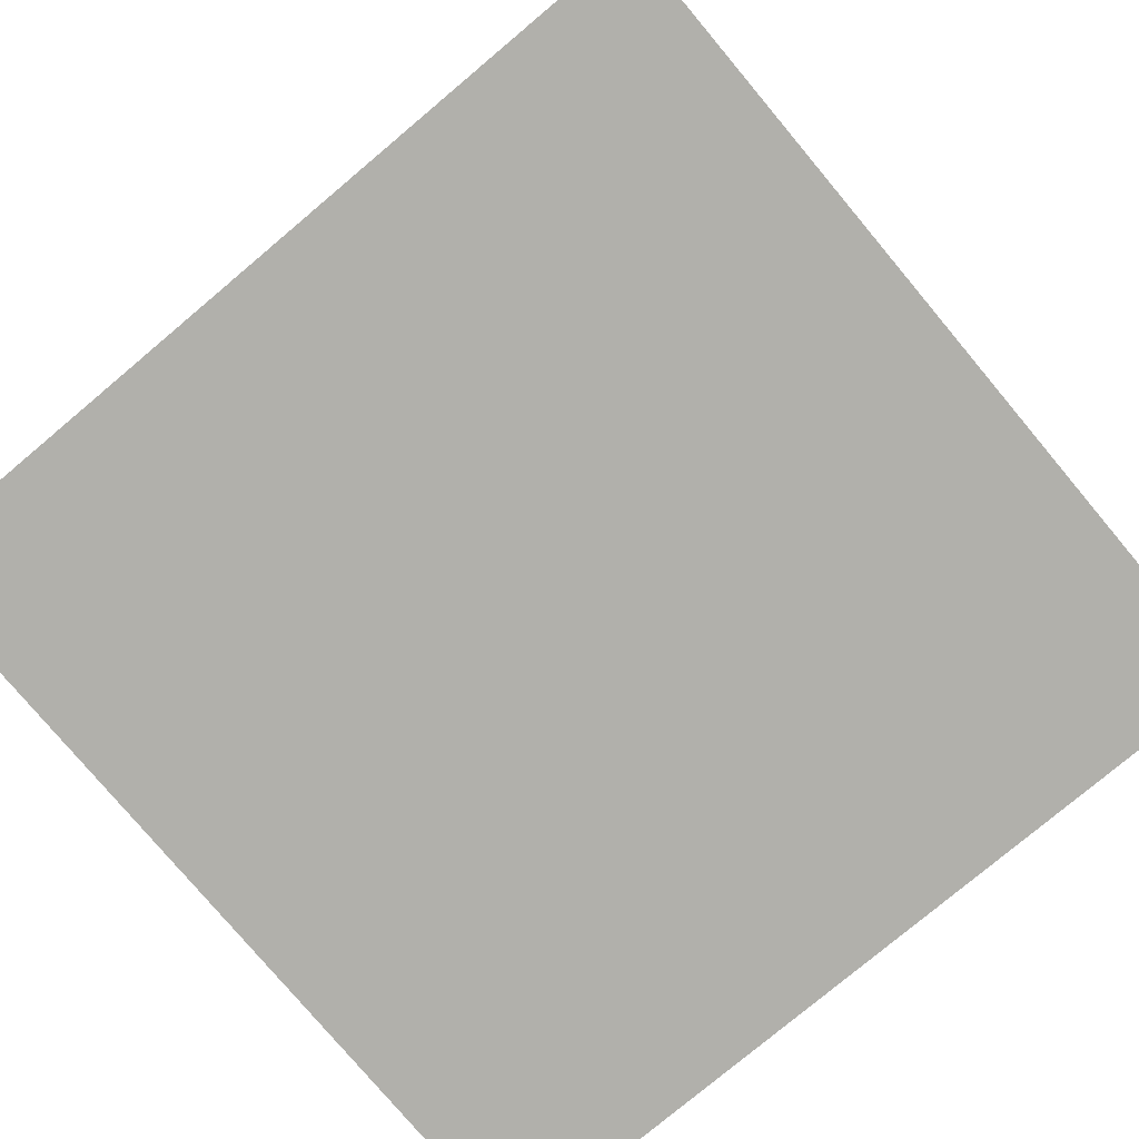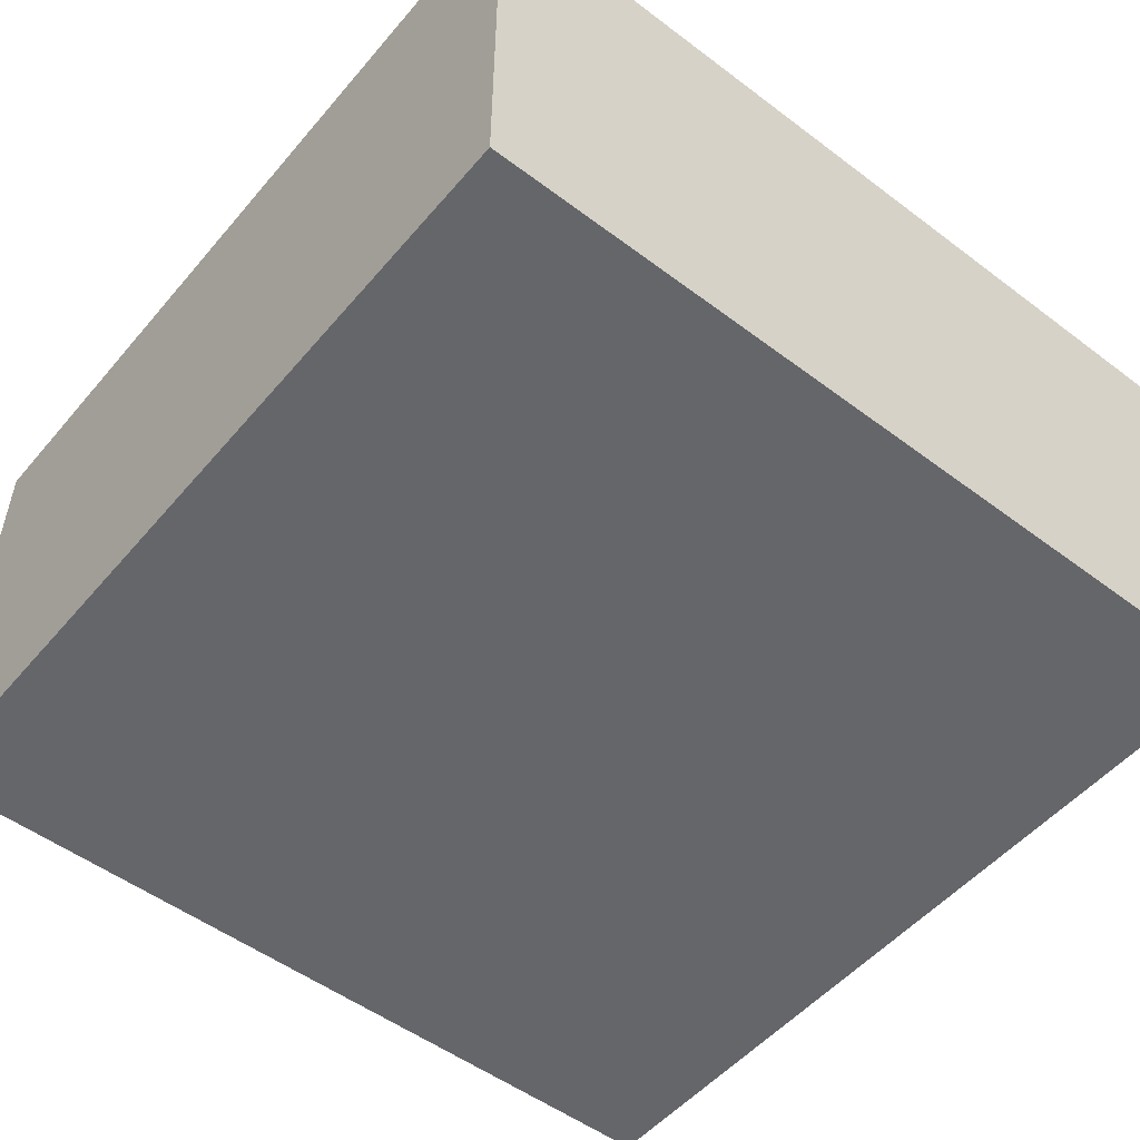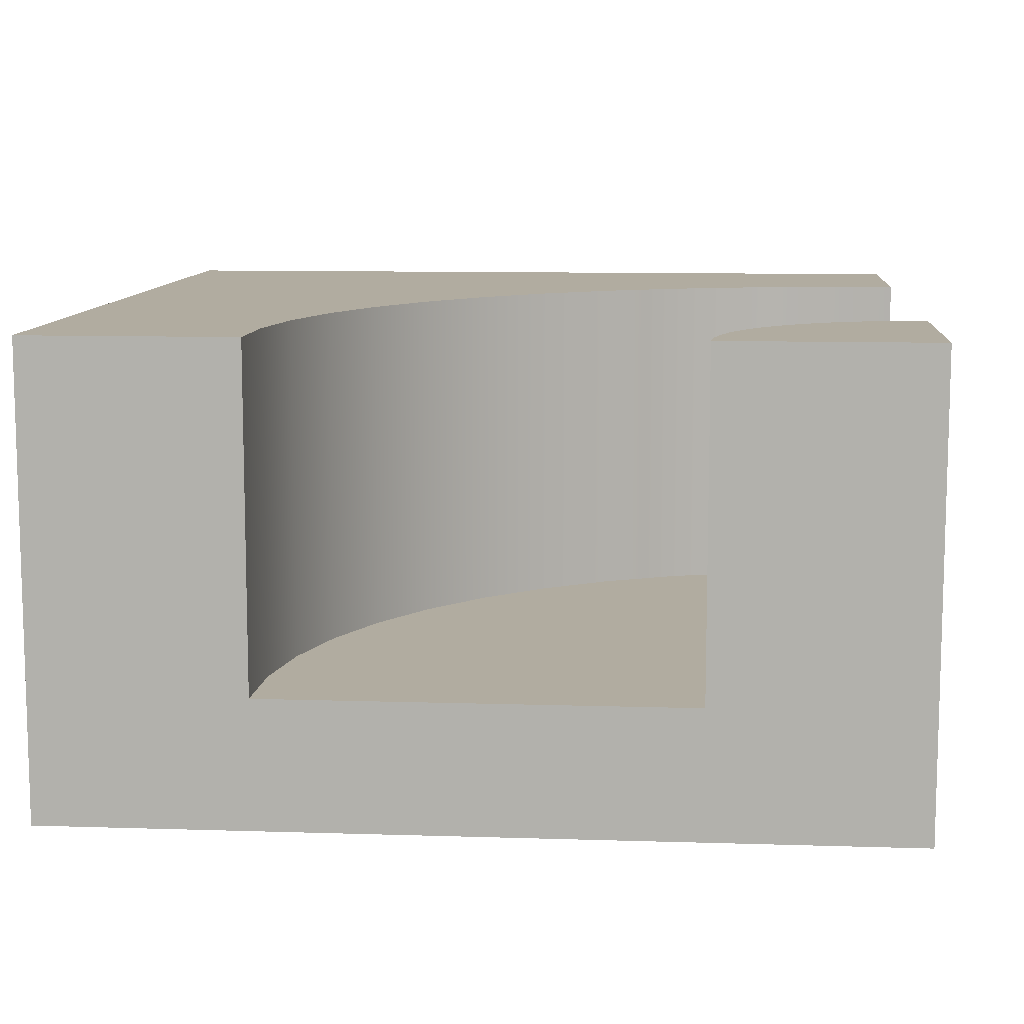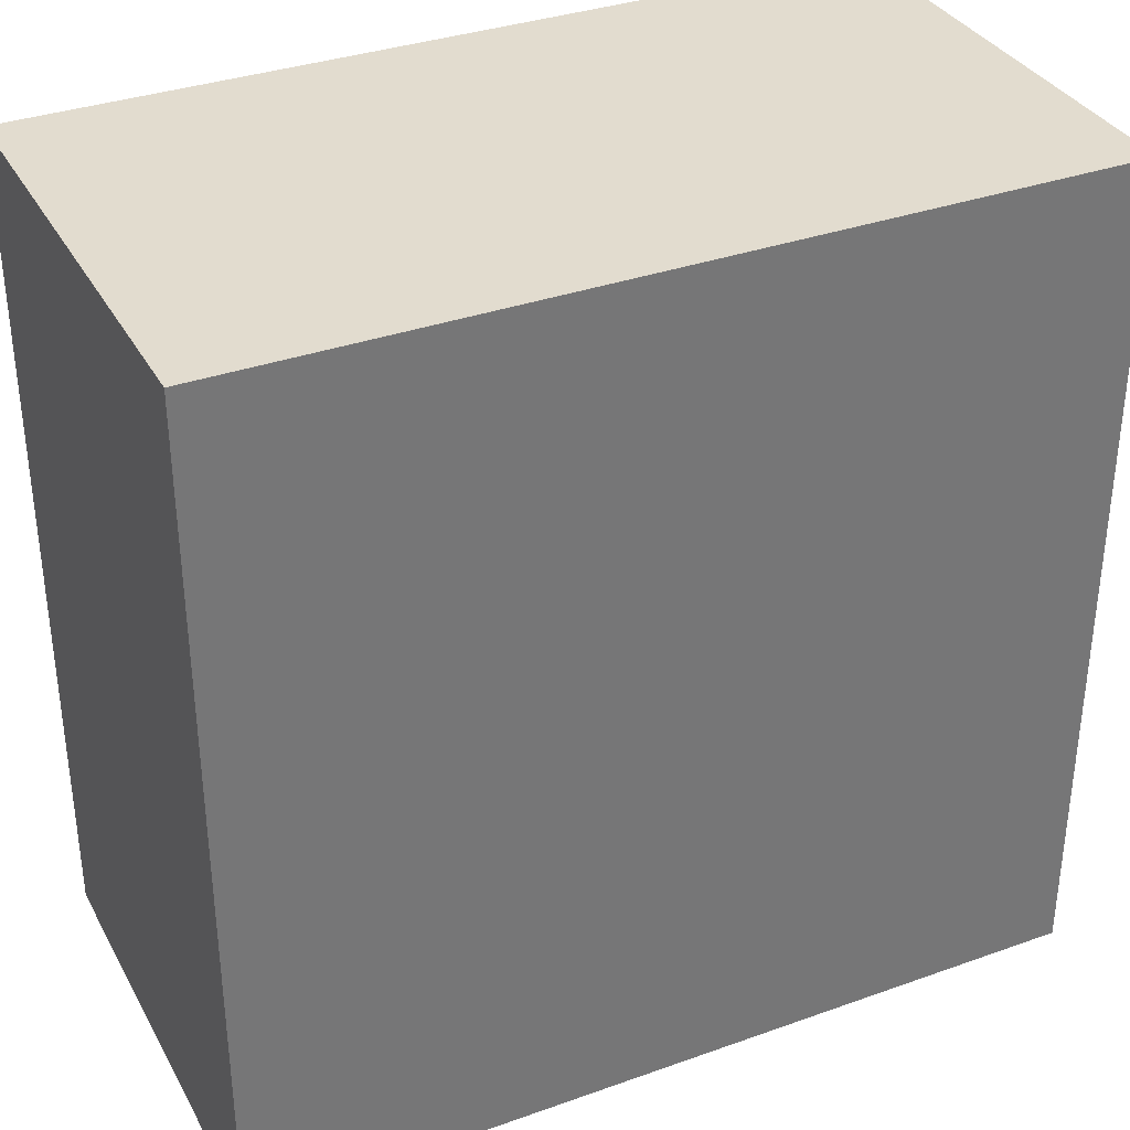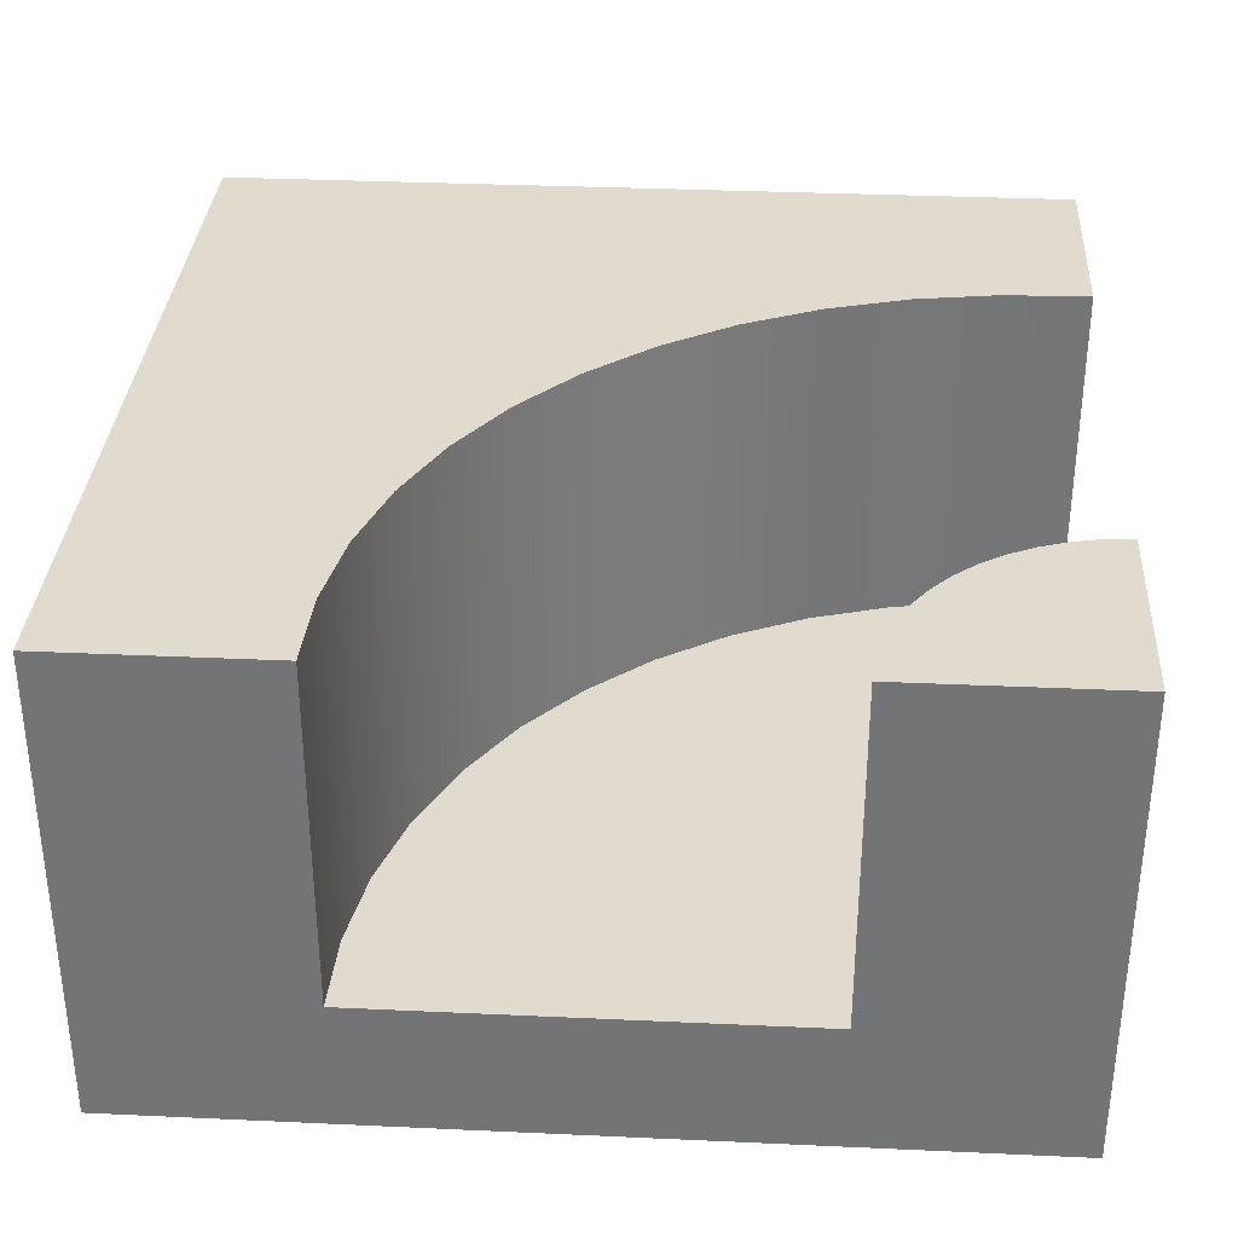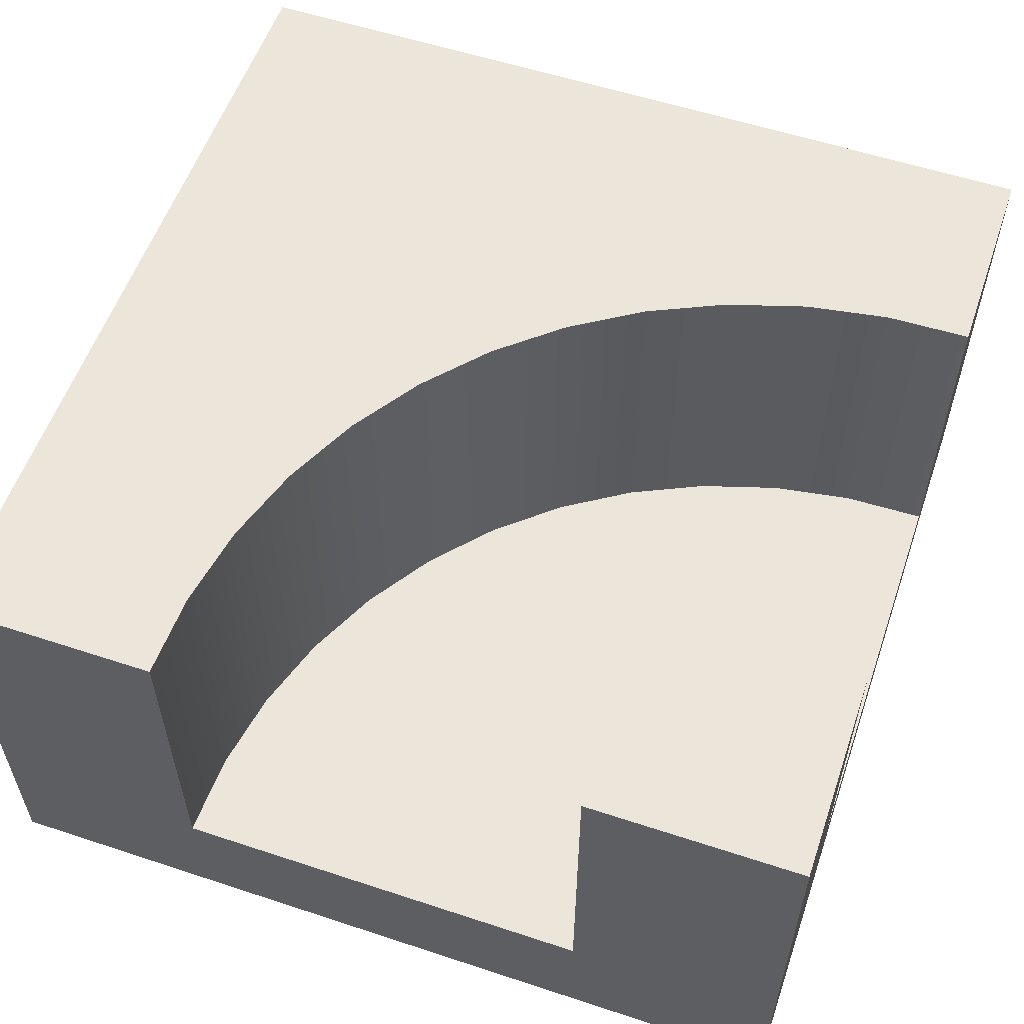
<metadata>
{"format":"obj","ext":"obj","renderer":"f3d","projection":"perspective","resolution":1024,"background":"white","views":[{"elev":-78.4,"azim":40.0,"up":"+Y"},{"elev":-51.9,"azim":-39.1,"up":"+Y"},{"elev":10.1,"azim":94.6,"up":"+Y"},{"elev":34.7,"azim":-25.5,"up":"+Z"},{"elev":33.4,"azim":93.6,"up":"+Y"},{"elev":56.7,"azim":109.0,"up":"+Y"}]}
</metadata>
<code>
o Mesh1_Group1_Model.054
v 2.903 0.455 -2.259
v 3 0.455 -2.25
v 3 1.65 -2.25
v 2.903 1.65 -2.259
v 2.259 0.455 -2.903
v 2.25 0.455 -3
v 0.75 0.455 -3
v 0.7568 0.455 -2.702
v 0.8048 0.455 -2.408
v 0.8929 0.455 -2.123
v 1.02 0.455 -1.853
v 1.182 0.455 -1.603
v 1.378 0.455 -1.378
v 1.603 0.455 -1.182
v 1.853 0.455 -1.02
v 2.123 0.455 -0.8929
v 2.408 0.455 -0.8048
v 2.702 0.455 -0.7568
v 3 0.455 -0.75
v 2.808 0.455 -2.28
v 2.717 0.455 -2.313
v 2.63 0.455 -2.357
v 2.549 0.455 -2.412
v 2.477 0.455 -2.477
v 2.412 0.455 -2.549
v 2.357 0.455 -2.63
v 2.313 0.455 -2.717
v 2.28 0.455 -2.808
v 2.259 1.65 -2.903
v 2.25 1.65 -3
v 2.28 1.65 -2.808
v 2.313 1.65 -2.717
v 2.357 1.65 -2.63
v 2.412 1.65 -2.549
v 2.477 1.65 -2.477
v 2.549 1.65 -2.412
v 2.63 1.65 -2.357
v 2.717 1.65 -2.313
v 2.808 1.65 -2.28
v 3 1.65 -3
v 3 0 -2.25
v 3 0 -3
v 3 0 -0.75
v 2.25 0 -3
v 3 0 -0
v 0 0 0
v 0 0 -3
v 0.75 0 -3
v 0.75 1.65 -3
v 0 1.65 -3
v 0.7568 1.65 -2.702
v 0 1.65 0
v 3 1.65 0
v 3 1.65 -0.75
v 2.702 1.65 -0.7568
v 2.408 1.65 -0.8048
v 2.123 1.65 -0.8929
v 1.853 1.65 -1.02
v 1.603 1.65 -1.182
v 1.378 1.65 -1.378
v 1.182 1.65 -1.603
v 1.02 1.65 -1.853
v 0.8929 1.65 -2.123
v 0.8048 1.65 -2.408
f 1 18 19 2
f 8 5 6 7
f 20 17 18 1
f 21 16 17 20
f 8 9 28 5
f 22 15 16 21
f 23 14 15 22
f 9 10 27 28
f 24 13 14 23
f 26 27 10 11
f 25 26 11 12
f 24 25 12 13
f 43 41 2 19
f 44 48 7 6
f 5 28 31 29
f 28 27 32 31
f 27 26 33 32
f 26 25 34 33
f 25 24 35 34
f 24 23 36 35
f 23 22 37 36
f 22 21 38 37
f 21 20 39 38
f 20 1 4 39
f 2 42 40 3
f 40 33 34
f 43 46 48 44
f 44 41 43
f 42 44 6
f 7 47 50 49
f 46 45 53 52
f 52 59 60
f 19 54 53 45
f 45 43 19
f 18 17 56 55
f 17 16 57 56
f 16 15 58 57
f 15 14 59 58
f 14 13 60 59
f 13 12 61 60
f 12 11 62 61
f 11 10 63 62
f 10 9 64 63
f 9 8 51 64
f 47 46 52 50
f 6 5 29 30
f 40 4 3
f 40 38 39
f 40 36 37
f 40 34 35
f 40 32 33
f 40 29 31
f 29 40 30
f 40 39 4
f 40 35 36
f 40 31 32
f 37 38 40
f 2 41 42
f 6 30 40 42
f 48 46 47
f 46 43 45
f 44 42 41
f 8 7 49 51
f 7 48 47
f 63 50 52
f 53 54 55
f 51 49 50
f 53 55 56
f 64 51 50
f 53 56 57
f 63 64 50
f 52 57 58
f 62 63 52
f 52 58 59
f 61 62 52
f 52 53 57
f 60 61 52
f 19 18 55 54
f 1 2 3 4

</code>
